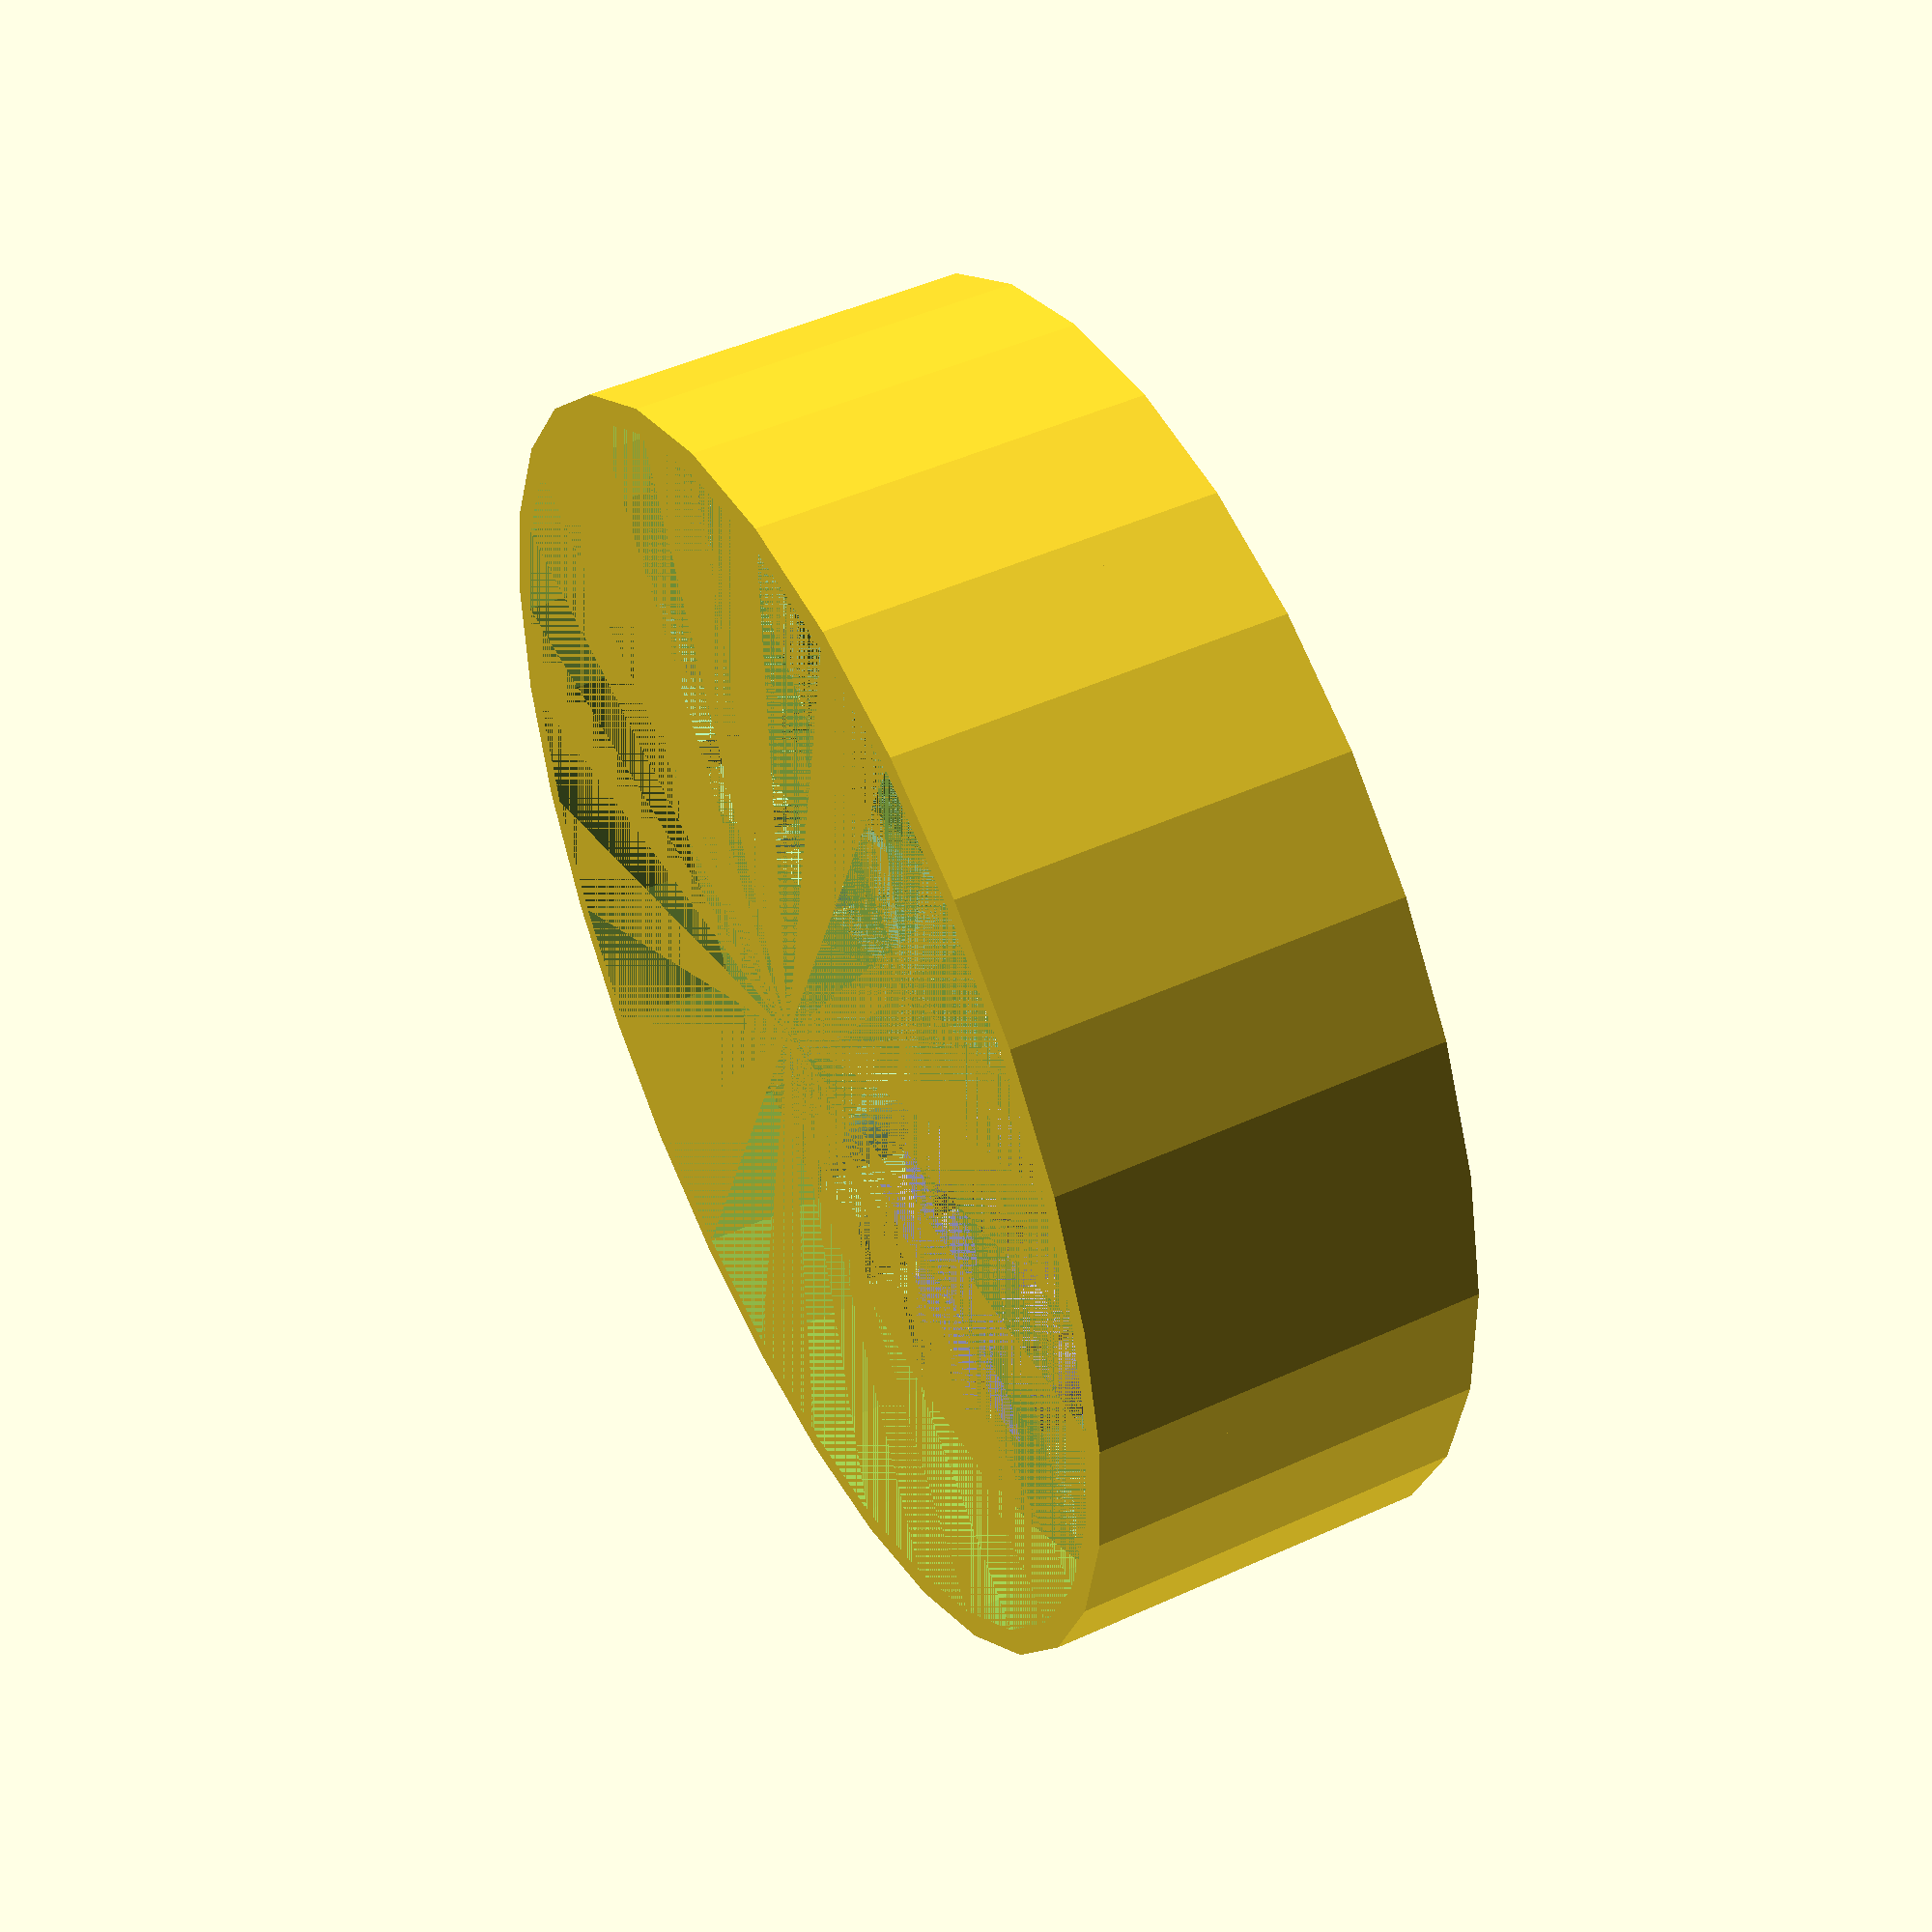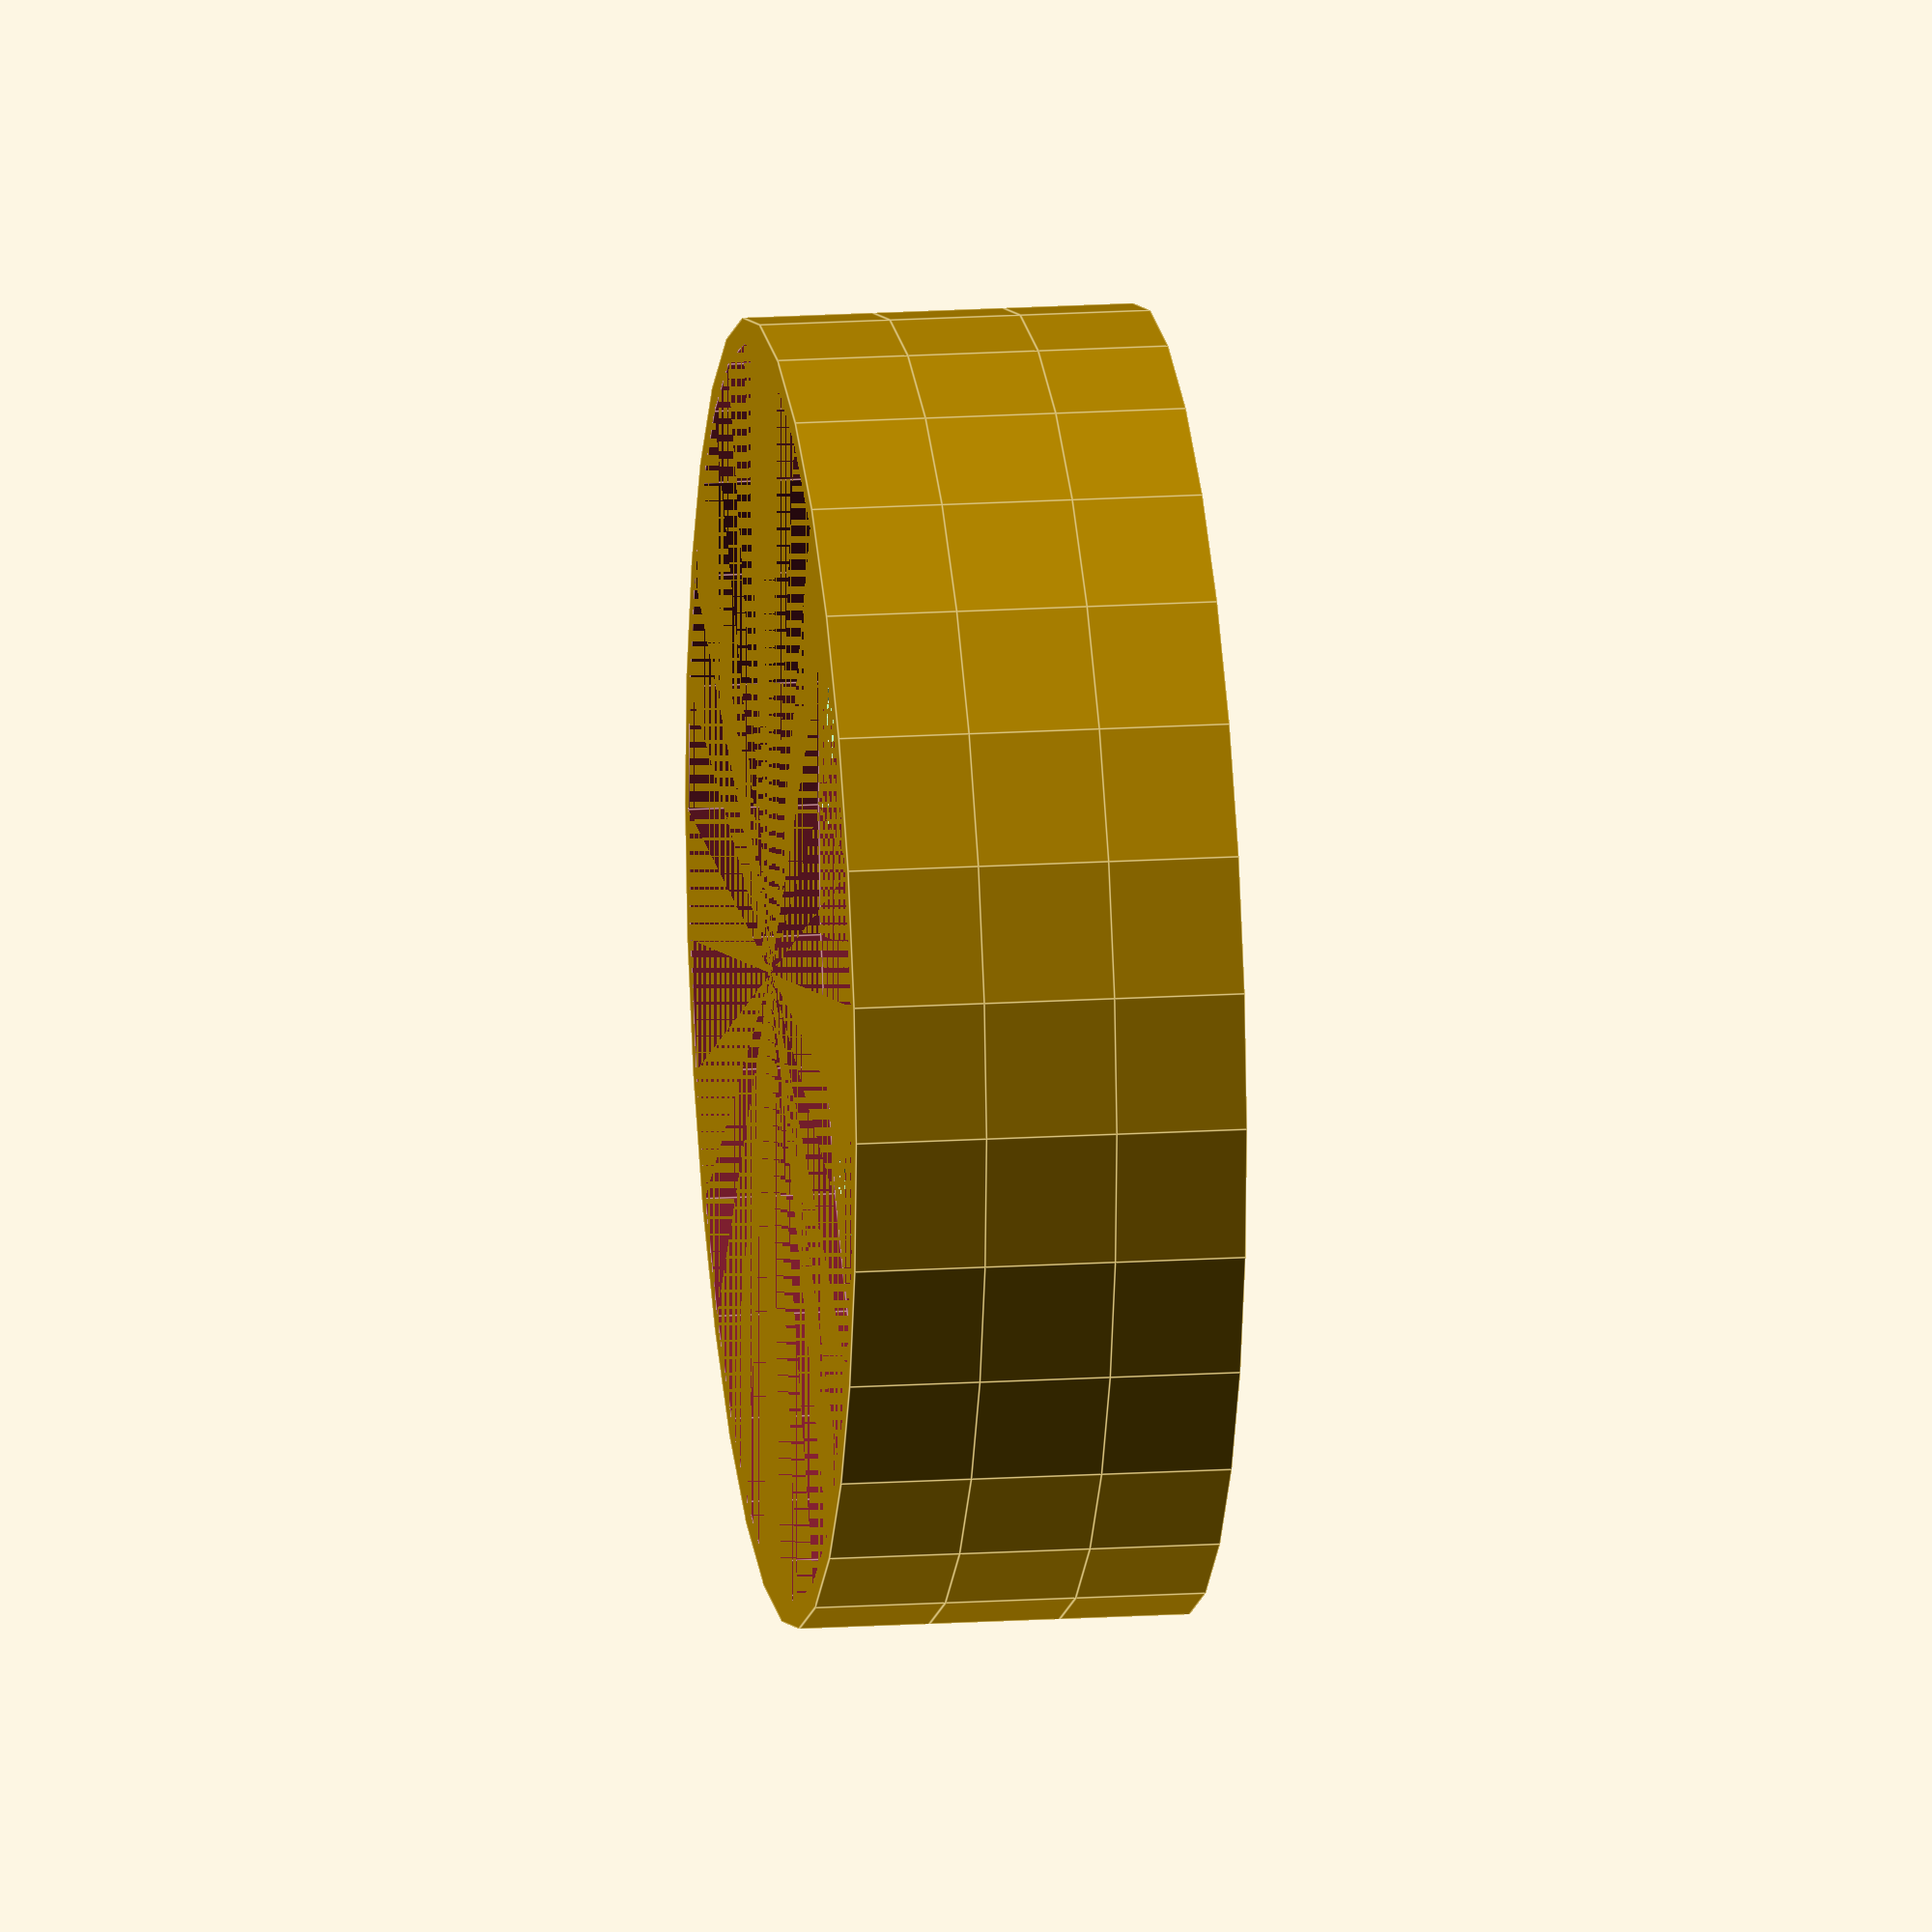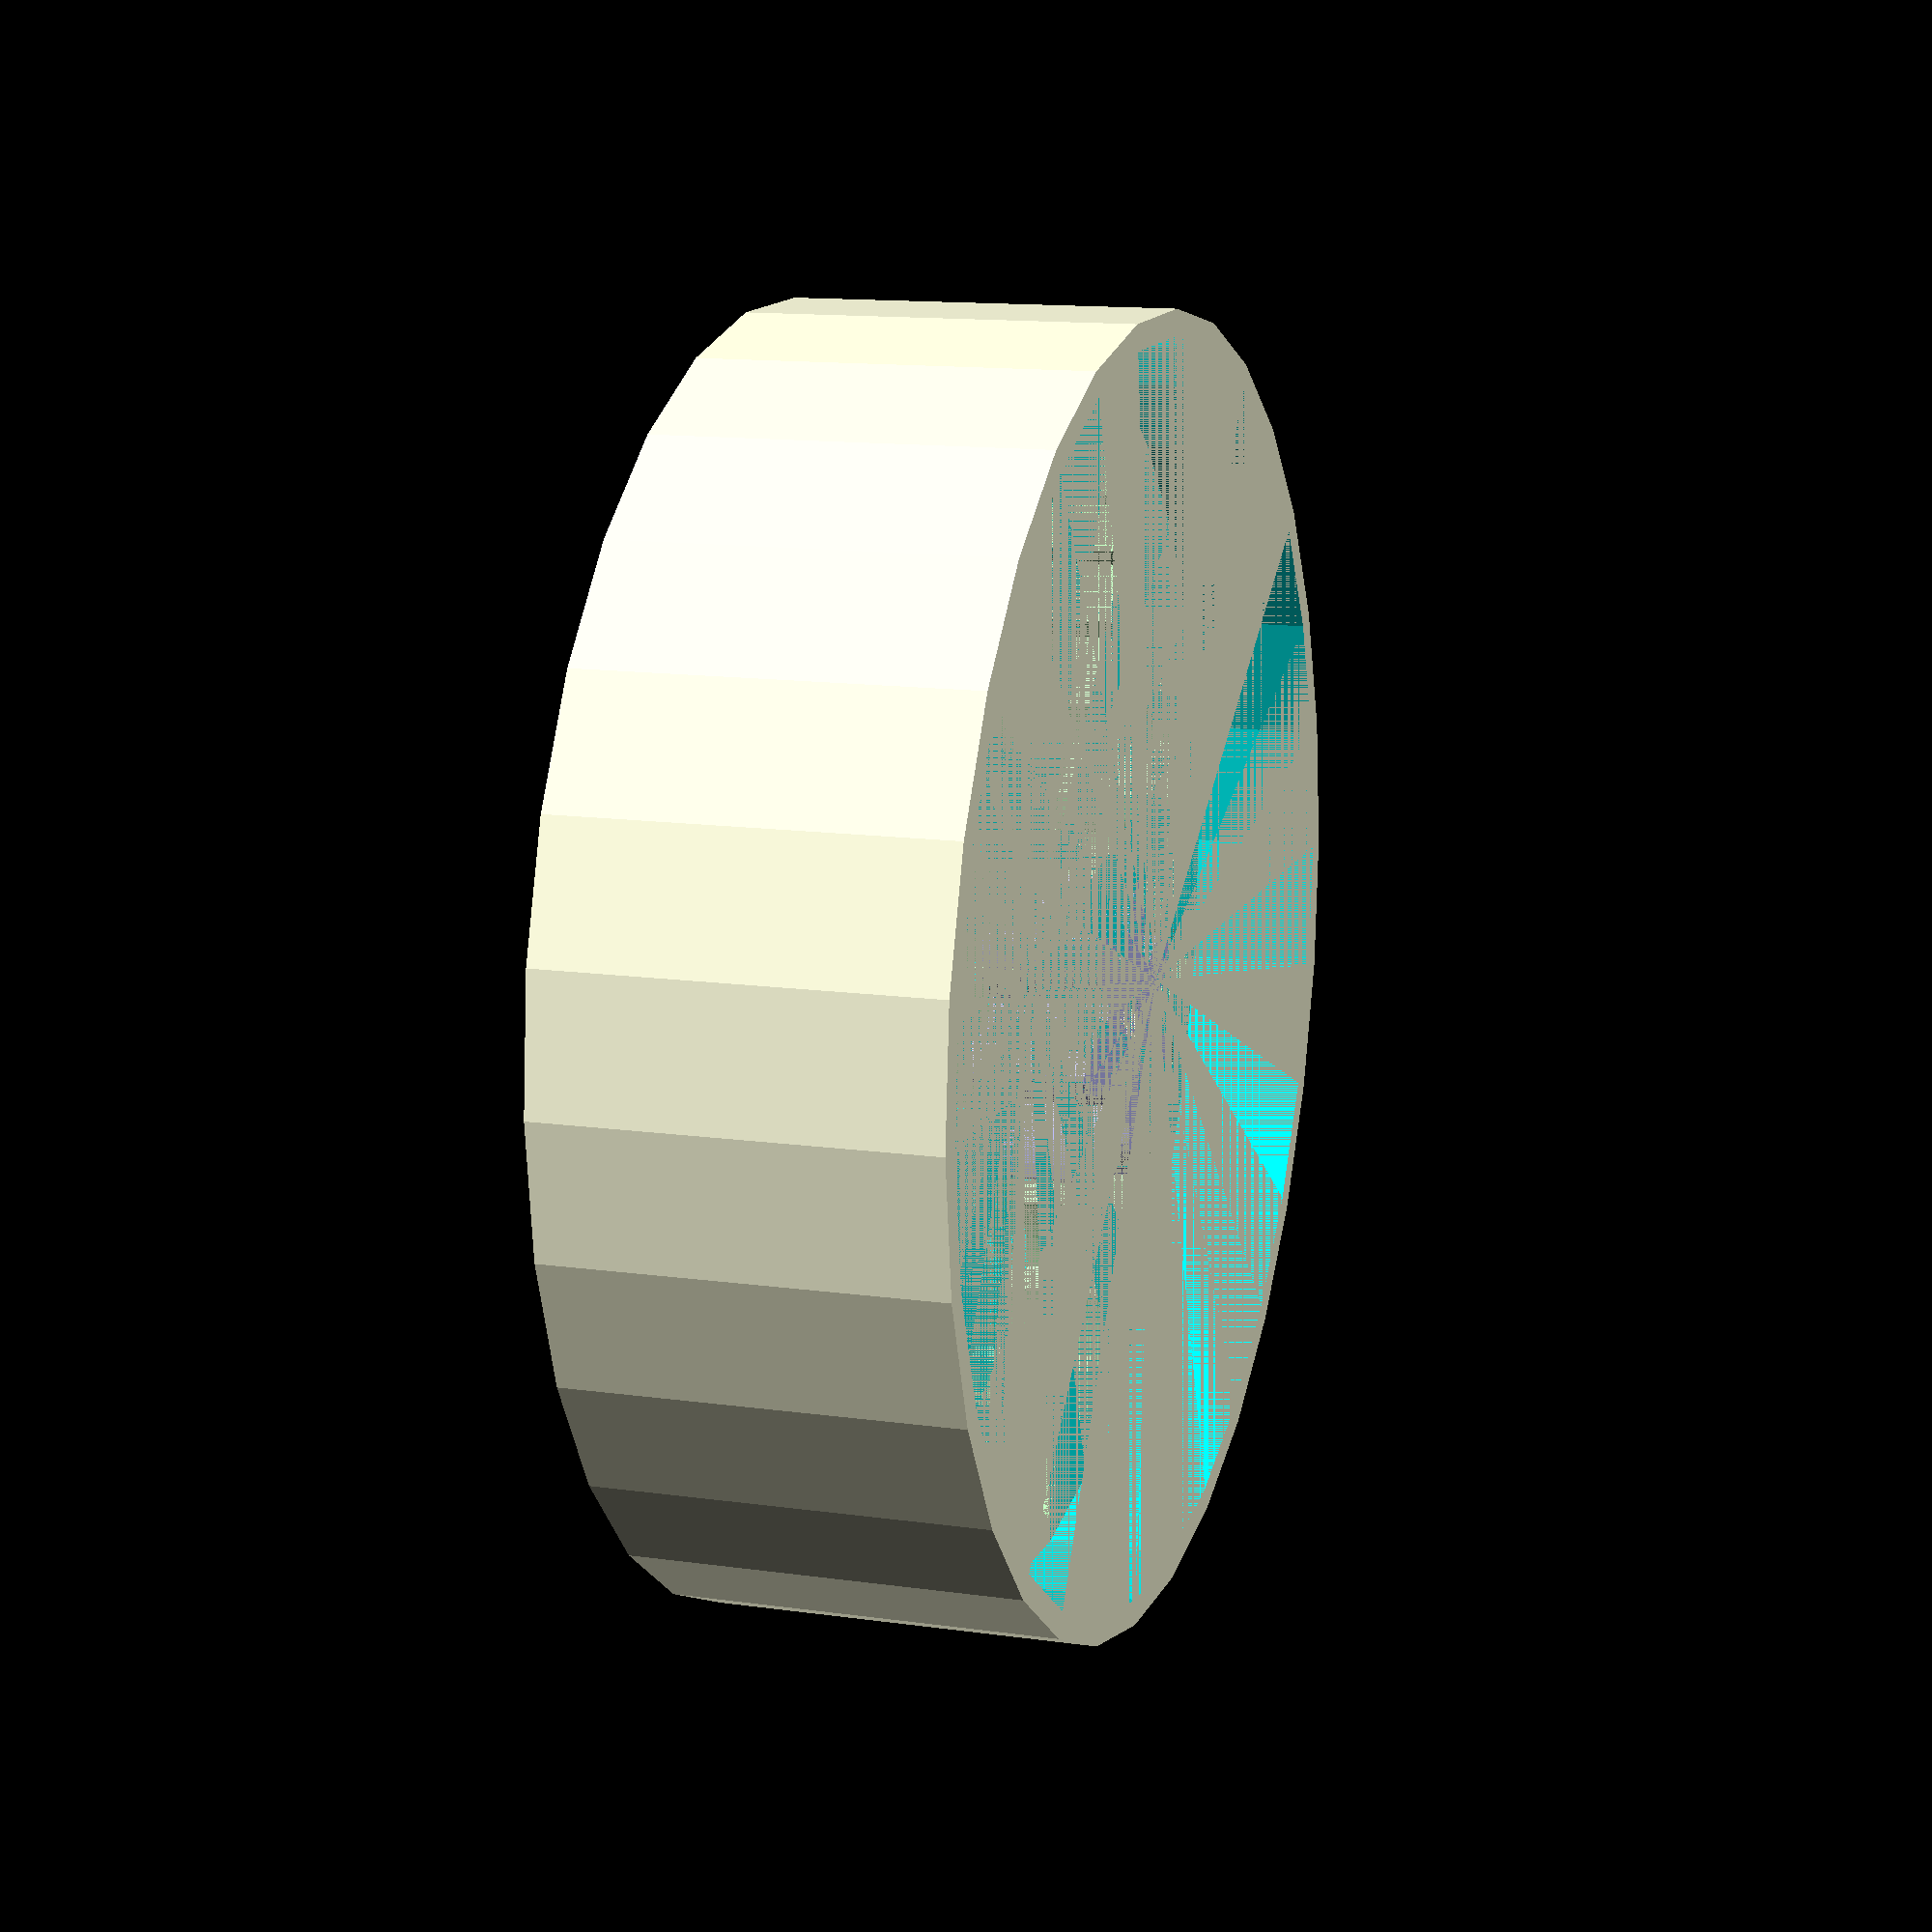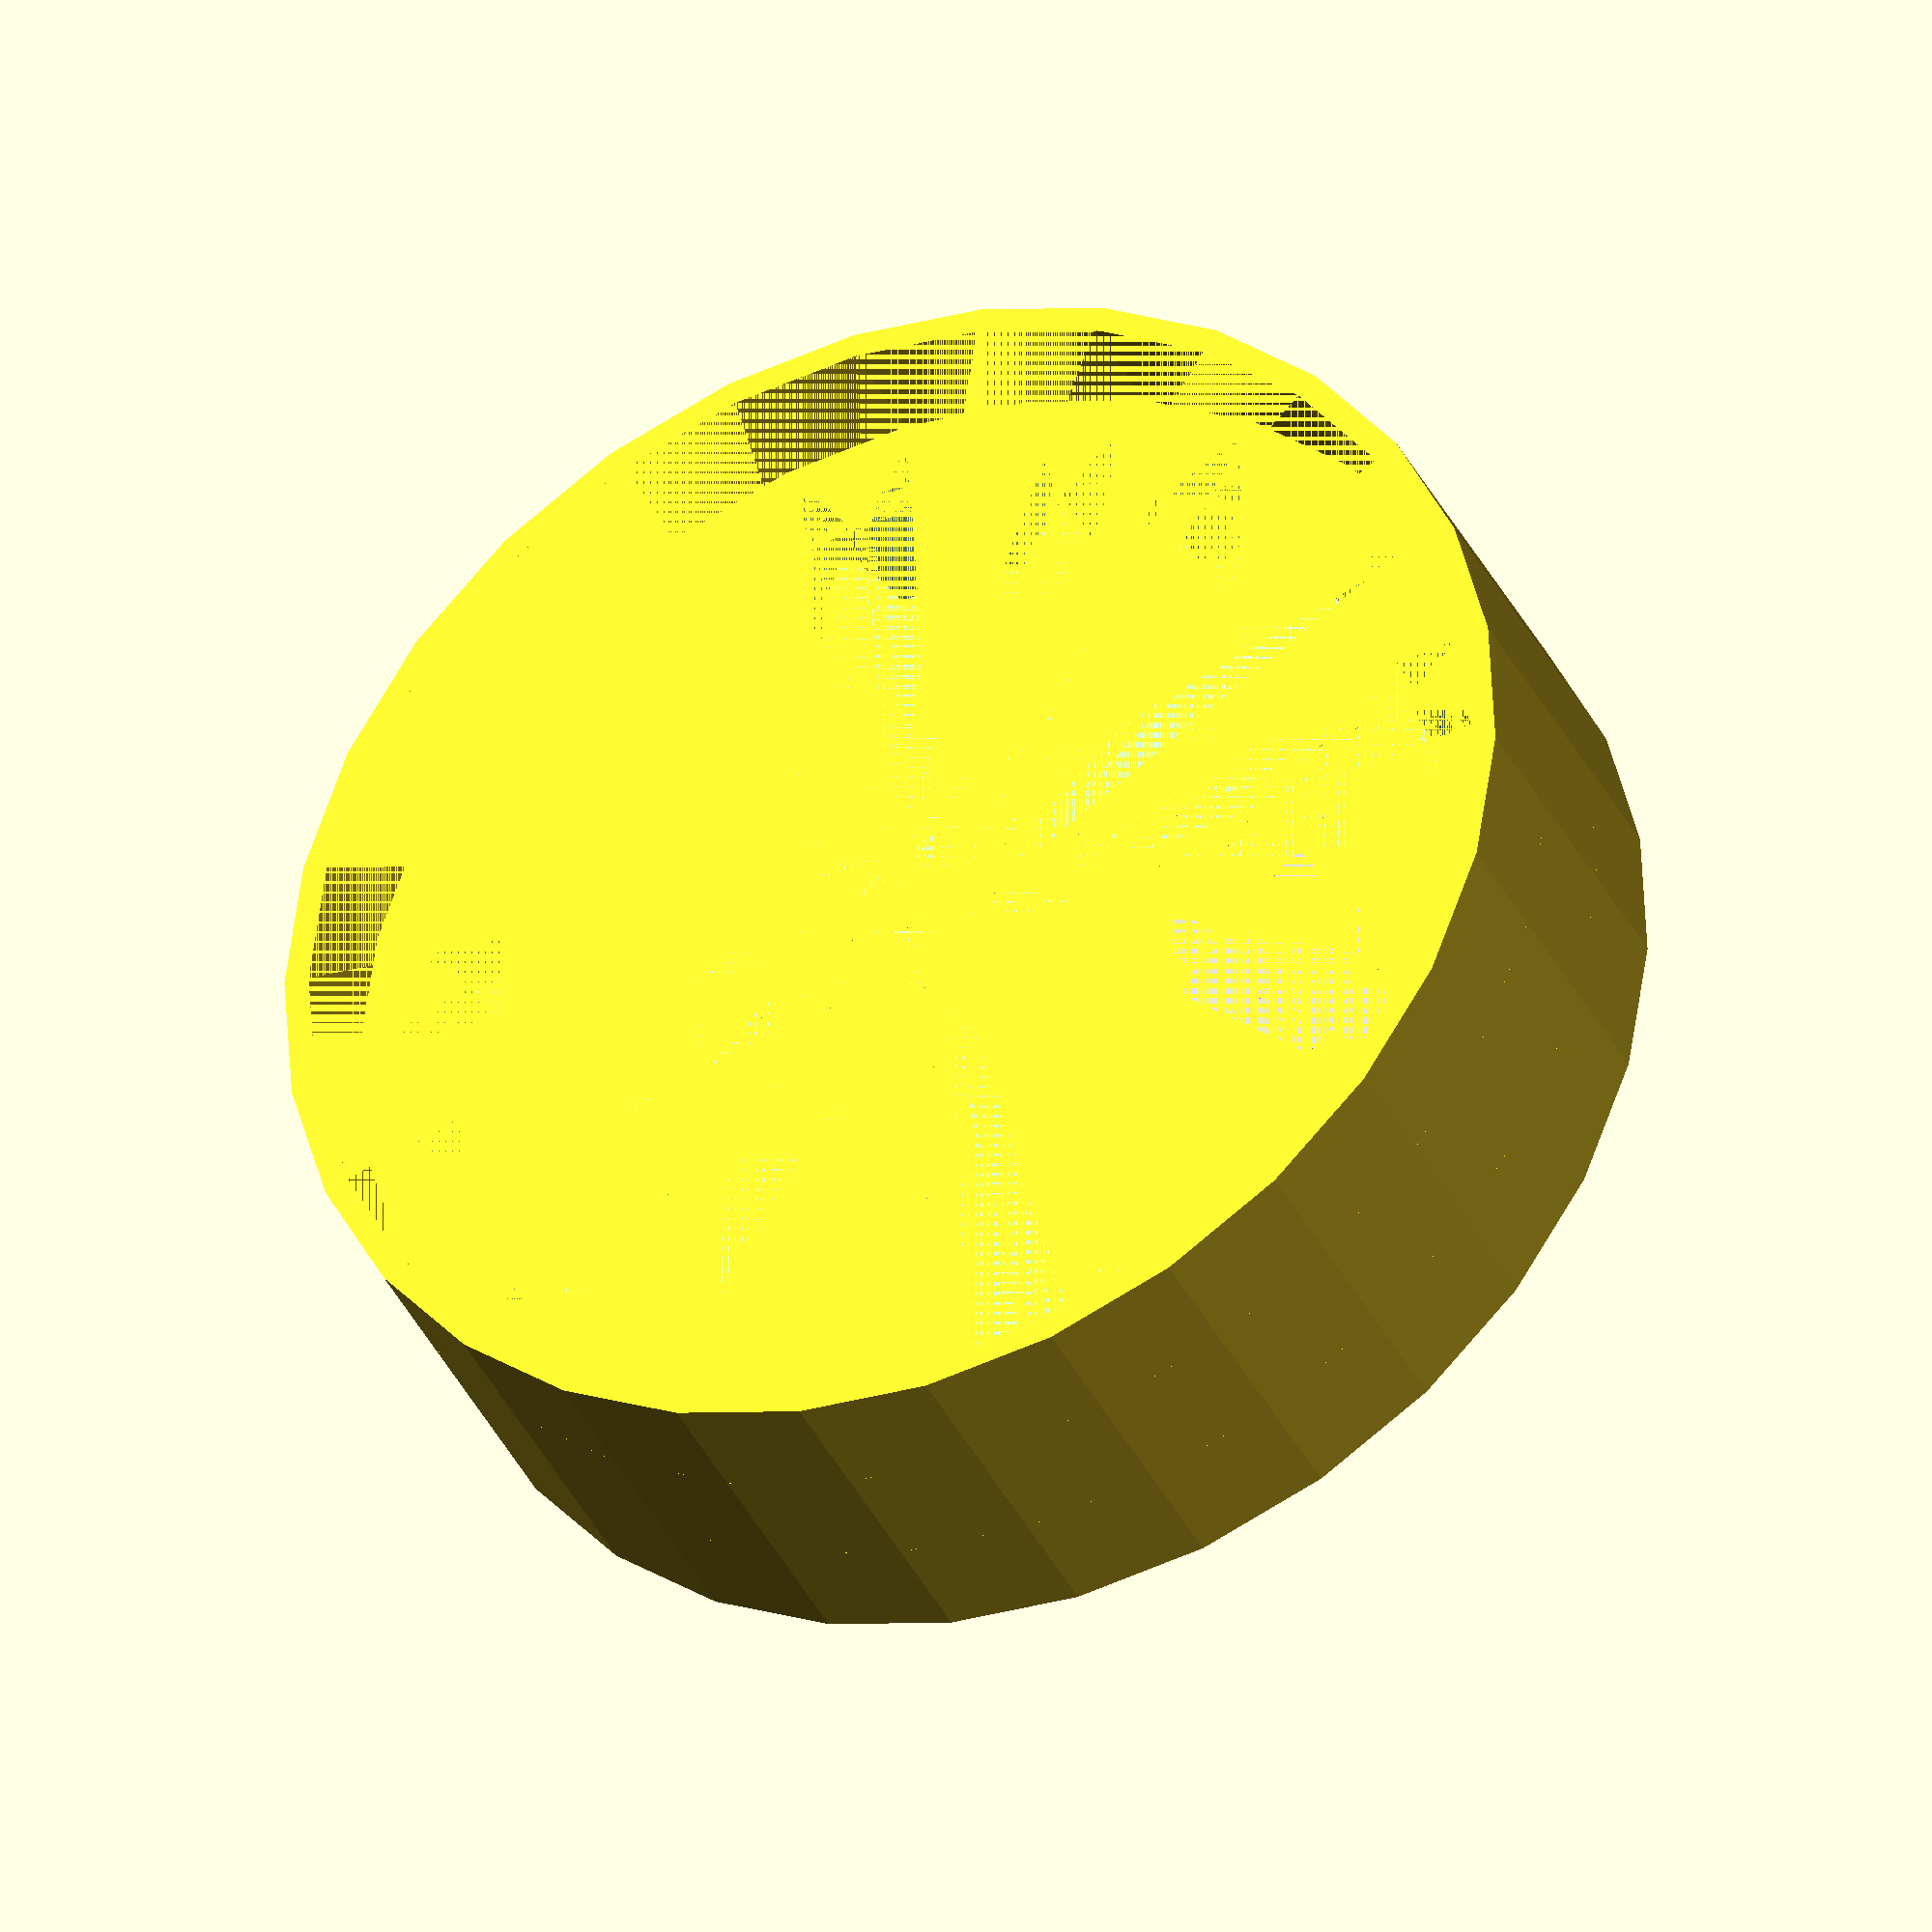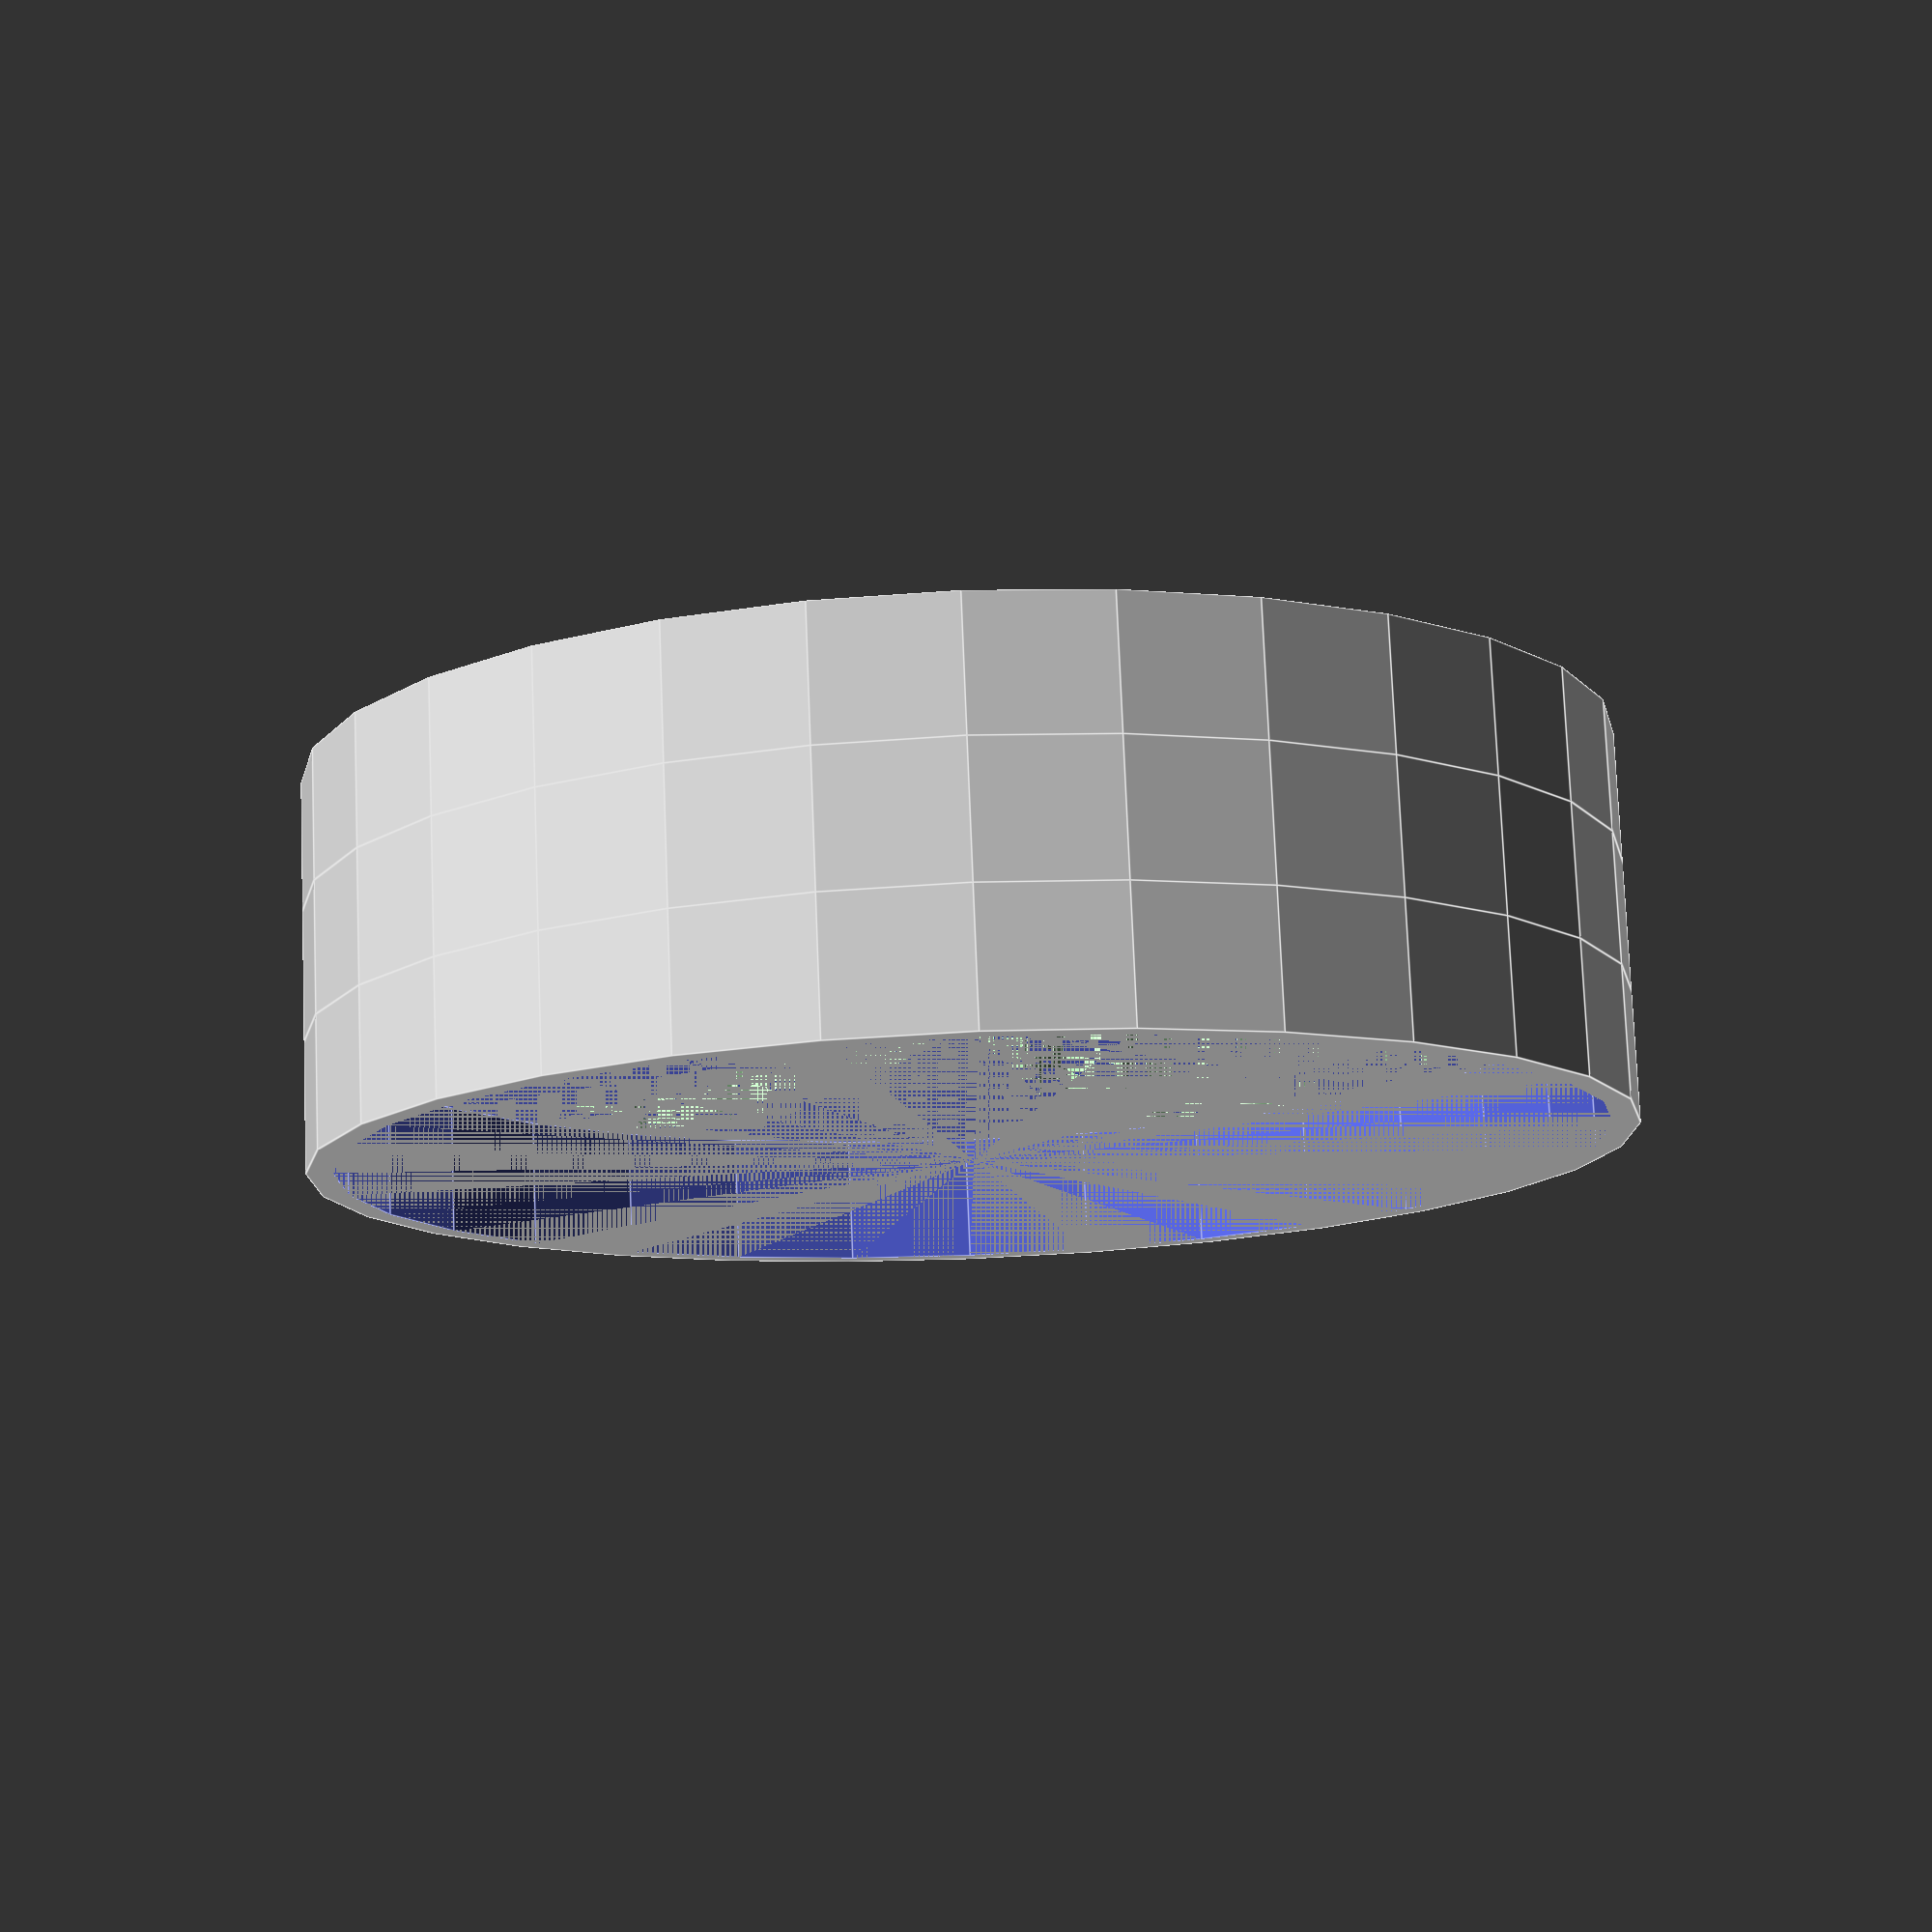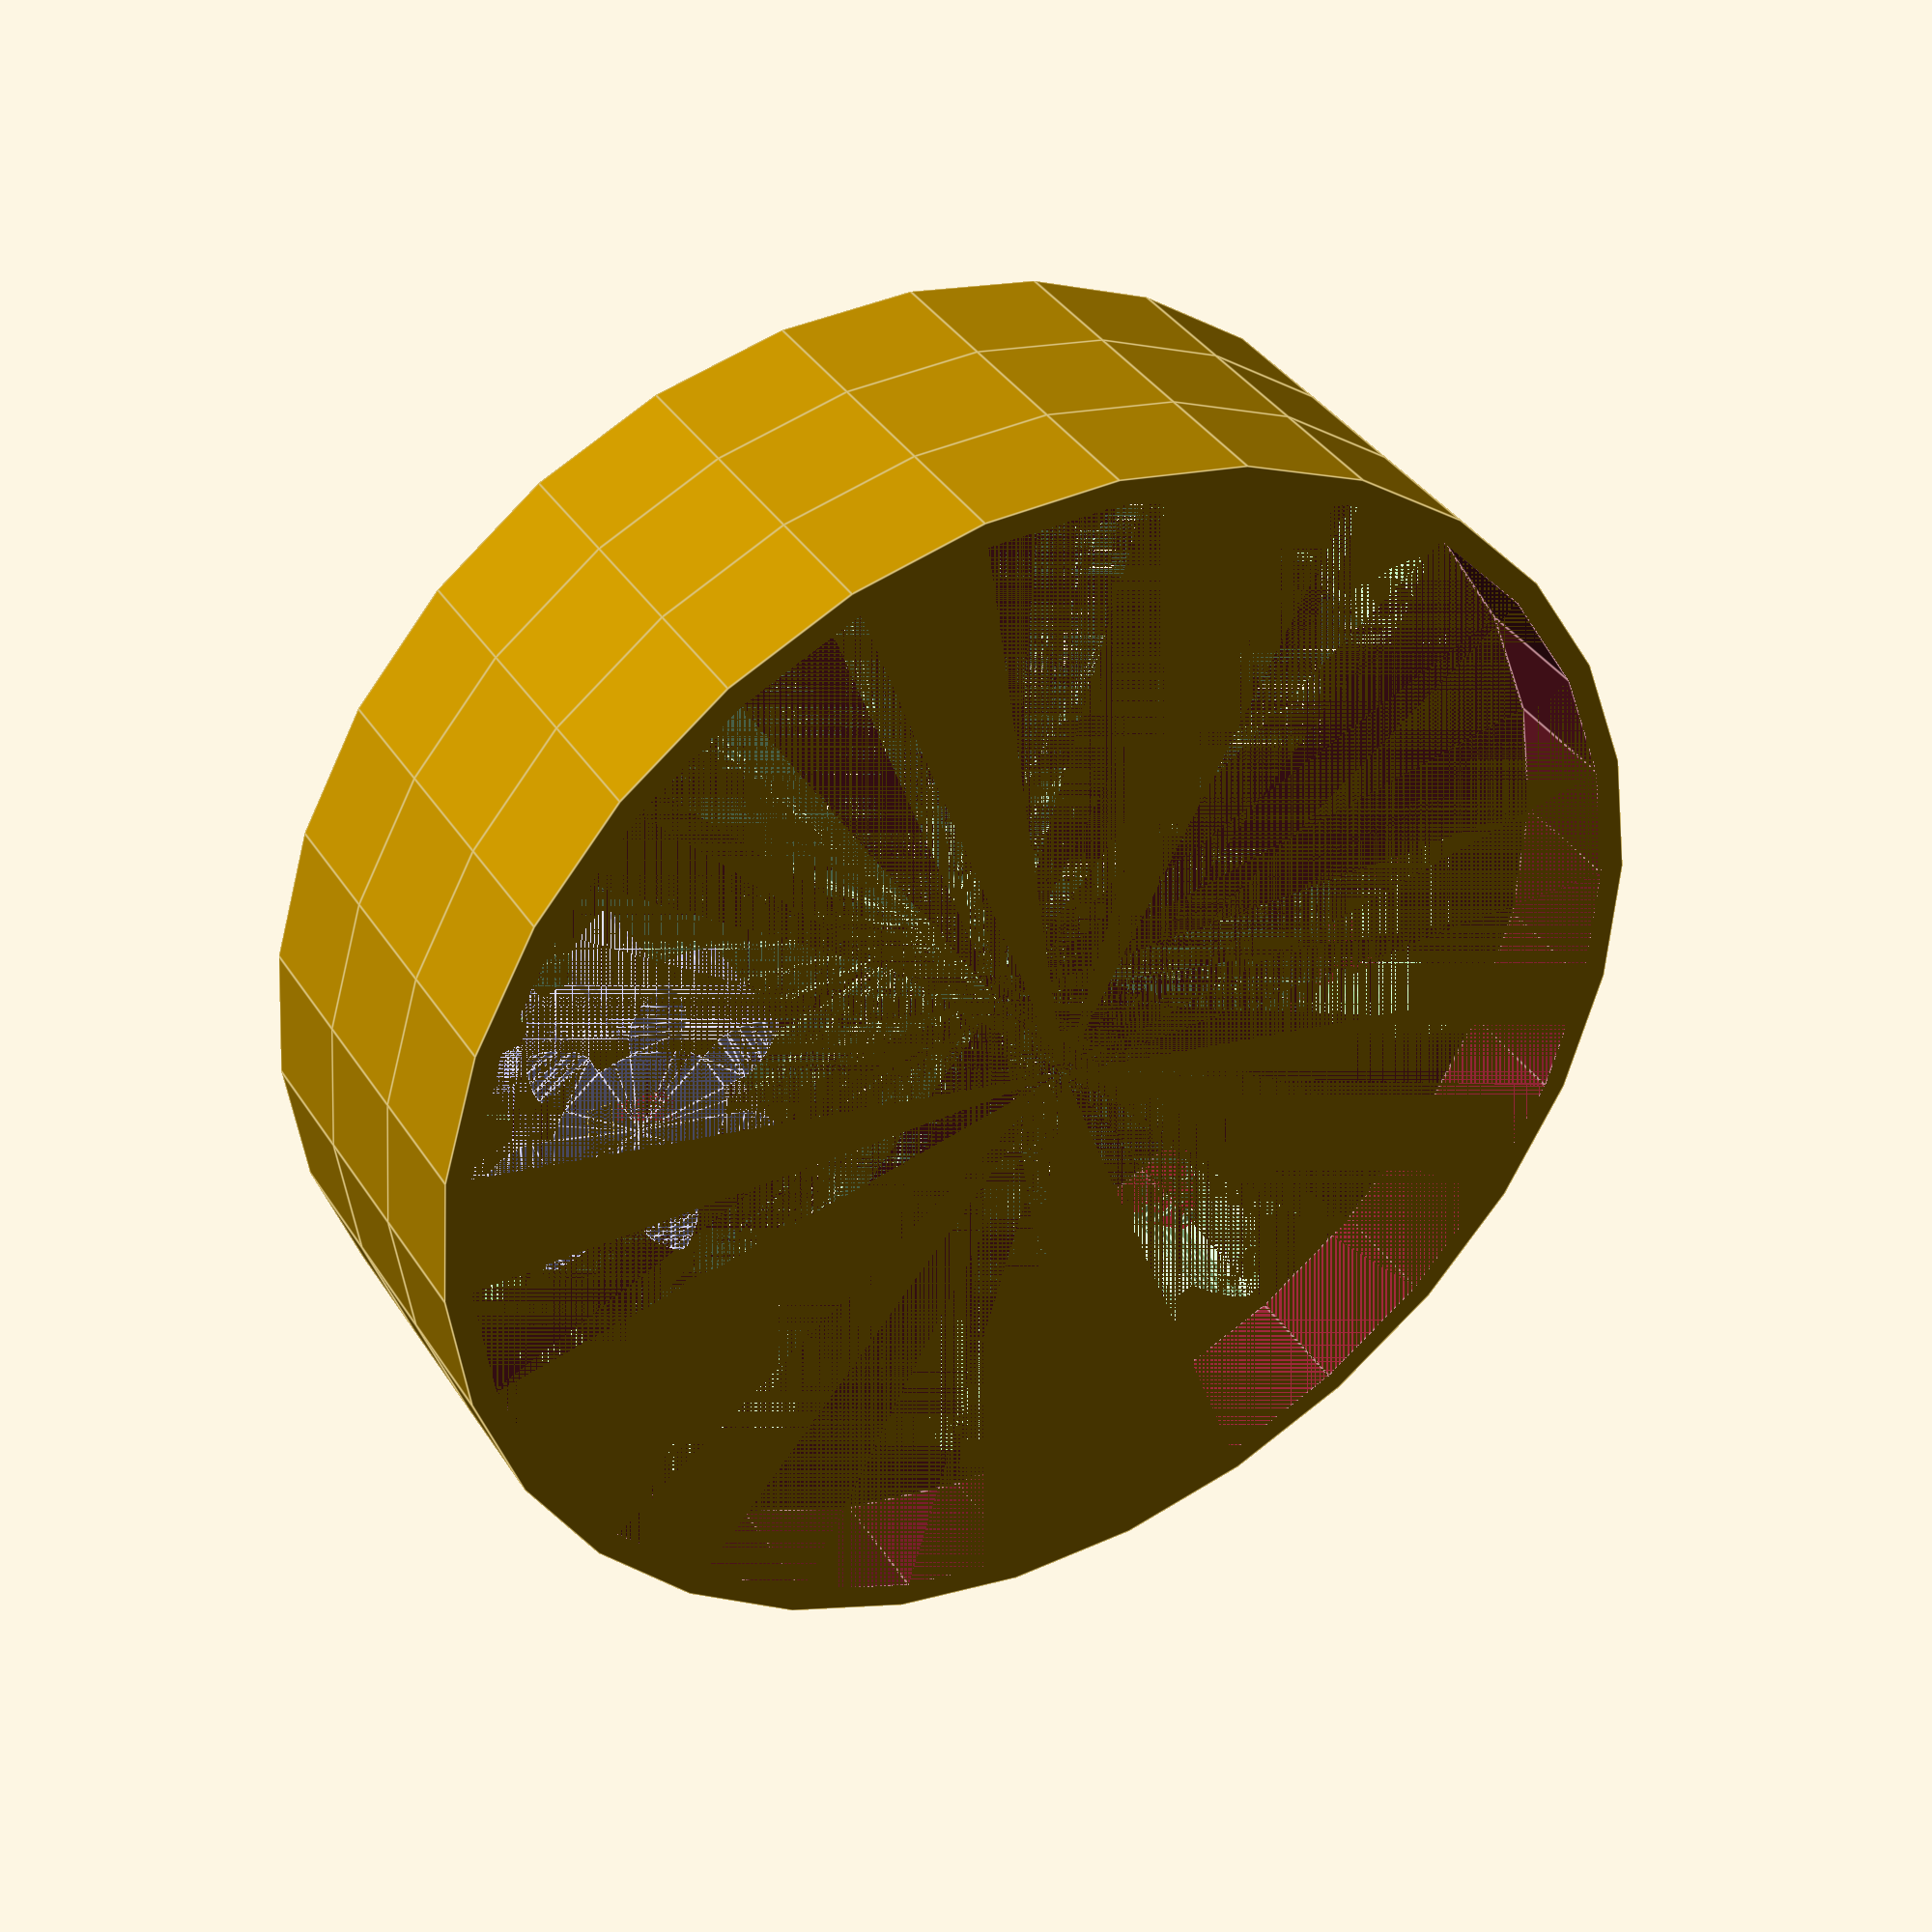
<openscad>
//////////////////////////////////////////////////////////////////////////////////////////////
// Public Domain Parametric Involute Spur Gear (and involute helical gear and involute rack)
// version 1.1
// by Leemon Baird, 2011, Leemon@Leemon.com
//http://www.thingiverse.com/thing:5505
//
// This file is public domain.  Use it for any purpose, including commercial
// applications.  Attribution would be nice, but is not required.  There is
// no warranty of any kind, including its correctness, usefulness, or safety.
// 
// This is parameterized involute spur (or helical) gear.  It is much simpler and less powerful than
// others on Thingiverse.  But it is public domain.  I implemented it from scratch from the 
// descriptions and equations on Wikipedia and the web, using Mathematica for calculations and testing,
// and I now release it into the public domain.
//
//		http://en.wikipedia.org/wiki/Involute_gear
//		http://en.wikipedia.org/wiki/Gear
//		http://en.wikipedia.org/wiki/List_of_gear_nomenclature
//		http://gtrebaol.free.fr/doc/catia/spur_gear.html
//		http://www.cs.cmu.edu/~rapidproto/mechanisms/chpt7.html
//
// The module gear() gives an involute spur gear, with reasonable defaults for all the parameters.
// Normally, you should just choose the first 4 parameters, and let the rest be default values.
// The module gear() gives a gear in the XY plane, centered on the origin, with one tooth centered on
// the positive Y axis.  The various functions below it take the same parameters, and return various
// measurements for the gear.  The most important is pitch_radius, which tells how far apart to space
// gears that are meshing, and adendum_radius, which gives the size of the region filled by the gear.
// A gear has a "pitch circle", which is an invisible circle that cuts through the middle of each
// tooth (though not the exact center). In order for two gears to mesh, their pitch circles should 
// just touch.  So the distance between their centers should be pitch_radius() for one, plus pitch_radius() 
// for the other, which gives the radii of their pitch circles.
//
// In order for two gears to mesh, they must have the same mm_per_tooth and pressure_angle parameters.  
// mm_per_tooth gives the number of millimeters of arc around the pitch circle covered by one tooth and one
// space between teeth.  The pitch angle controls how flat or bulged the sides of the teeth are.  Common
// values include 14.5 degrees and 20 degrees, and occasionally 25.  Though I've seen 28 recommended for
// plastic gears. Larger numbers bulge out more, giving stronger teeth, so 28 degrees is the default here.
//
// The ratio of number_of_teeth for two meshing gears gives how many times one will make a full 
// revolution when the the other makes one full revolution.  If the two numbers are coprime (i.e. 
// are not both divisible by the same number greater than 1), then every tooth on one gear
// will meet every tooth on the other, for more even wear.  So coprime numbers of teeth are good.
//
// The module rack() gives a rack, which is a bar with teeth.  A rack can mesh with any
// gear that has the same mm_per_tooth and pressure_angle.
//
// Some terminology: 
// The outline of a gear is a smooth circle (the "pitch circle") which has mountains and valleys
// added so it is toothed.  So there is an inner circle (the "root circle") that touches the 
// base of all the teeth, an outer circle that touches the tips of all the teeth,
// and the invisible pitch circle in between them.  There is also a "base circle", which can be smaller than
// all three of the others, which controls the shape of the teeth.  The side of each tooth lies on the path 
// that the end of a string would follow if it were wrapped tightly around the base circle, then slowly unwound.  
// That shape is an "involute", which gives this type of gear its name.
//
//////////////////////////////////////////////////////////////////////////////////////////////

//An involute spur gear, with reasonable defaults for all the parameters.
//Normally, you should just choose the first 4 parameters, and let the rest be default values.
//Meshing gears must match in mm_per_tooth, pressure_angle, and twist,
//and be separated by the sum of their pitch radii, which can be found with pitch_radius().
module gear (
	mm_per_tooth    = 3,    //this is the "circular pitch", the circumference of the pitch circle divided by the number of teeth
	number_of_teeth = 11,   //total number of teeth around the entire perimeter
	thickness       = 6,    //thickness of gear in mm
	hole_diameter   = 3,    //diameter of the hole in the center, in mm
	twist           = 0,    //teeth rotate this many degrees from bottom of gear to top.  360 makes the gear a screw with each thread going around once
	teeth_to_hide   = 0,    //number of teeth to delete to make this only a fraction of a circle
	pressure_angle  = 28,   //Controls how straight or bulged the tooth sides are. In degrees.
	clearance       = 0.0,  //gap between top of a tooth on one gear and bottom of valley on a meshing gear (in millimeters)
	backlash        = 0.0   //gap between two meshing teeth, in the direction along the circumference of the pitch circle
) {
	assign(pi = 3.1415926)
	assign(p  = mm_per_tooth * number_of_teeth / pi / 2)  //radius of pitch circle
	assign(c  = p + mm_per_tooth / pi - clearance)        //radius of outer circle
	assign(b  = p*cos(pressure_angle))                    //radius of base circle
	assign(r  = p-(c-p)-clearance)                        //radius of root circle
	assign(t  = mm_per_tooth/2-backlash/2)                //tooth thickness at pitch circle
	assign(k  = -iang(b, p) - t/2/p/pi*180) {             //angle to where involute meets base circle on each side of tooth
		difference() {
			for (i = [0:number_of_teeth-teeth_to_hide-1] )
				rotate([0,0,i*360/number_of_teeth])
					linear_extrude(height = thickness, center = true, convexity = 10, twist = twist)
						polygon(
							points=[
								[0, -hole_diameter/10],
								polar(r, -181/number_of_teeth),
								polar(r, r<b ? k : -180/number_of_teeth),
								q7(0/5,r,b,c,k, 1),q7(1/5,r,b,c,k, 1),q7(2/5,r,b,c,k, 1),q7(3/5,r,b,c,k, 1),q7(4/5,r,b,c,k, 1),q7(5/5,r,b,c,k, 1),
								q7(5/5,r,b,c,k,-1),q7(4/5,r,b,c,k,-1),q7(3/5,r,b,c,k,-1),q7(2/5,r,b,c,k,-1),q7(1/5,r,b,c,k,-1),q7(0/5,r,b,c,k,-1),
								polar(r, r<b ? -k : 180/number_of_teeth),
								polar(r, 181/number_of_teeth)
							],
 							paths=[[0,1,2,3,4,5,6,7,8,9,10,11,12,13,14,15,16]]
						);
			cylinder(h=2*thickness+1, r=hole_diameter/2, center=true, $fn=20);
		}
	}
};	
//these 4 functions are used by gear
function polar(r,theta)   = r*[sin(theta), cos(theta)];                            //convert polar to cartesian coordinates
function iang(r1,r2)      = sqrt((r2/r1)*(r2/r1) - 1)/3.1415926*180 - acos(r1/r2); //unwind a string this many degrees to go from radius r1 to radius r2
function q7(f,r,b,r2,t,s) = q6(b,s,t,(1-f)*max(b,r)+f*r2);                         //radius a fraction f up the curved side of the tooth 
function q6(b,s,t,d)      = polar(d,s*(iang(b,d)+t));                              //point at radius d on the involute curve

//a rack, which is a straight line with teeth (the same as a segment from a giant gear with a huge number of teeth).
//The "pitch circle" is a line along the X axis.
module rack (
	mm_per_tooth    = 3,    //this is the "circular pitch", the circumference of the pitch circle divided by the number of teeth
	number_of_teeth = 11,   //total number of teeth along the rack
	thickness       = 6,    //thickness of rack in mm (affects each tooth)
	height          = 120,   //height of rack in mm, from tooth top to far side of rack.
	pressure_angle  = 28,   //Controls how straight or bulged the tooth sides are. In degrees.
	backlash        = 0.0   //gap between two meshing teeth, in the direction along the circumference of the pitch circle
) {
	assign(pi = 3.1415926)
	assign(a = mm_per_tooth / pi) //addendum
	assign(t = a*cos(pressure_angle)-1)         //tooth side is tilted so top/bottom corners move this amount
		for (i = [0:number_of_teeth-1] )
			translate([i*mm_per_tooth,0,0])
				linear_extrude(height = thickness, center = true, convexity = 10)
					polygon(
						points=[
							[-mm_per_tooth * 3/4,                 a-height],
							[-mm_per_tooth * 3/4 - backlash,     -a],
							[-mm_per_tooth * 1/4 + backlash - t, -a],
							[-mm_per_tooth * 1/4 + backlash + t,  a],
							[ mm_per_tooth * 1/4 - backlash - t,  a],
							[ mm_per_tooth * 1/4 - backlash + t, -a],
							[ mm_per_tooth * 3/4 + backlash,     -a],
							[ mm_per_tooth * 3/4,                 a-height],
						],
						paths=[[0,1,2,3,4,5,6,7]]
					);
};	

//These 5 functions let the user find the derived dimensions of the gear.
//A gear fits within a circle of radius outer_radius, and two gears should have
//their centers separated by the sum of their pictch_radius.
function circular_pitch  (mm_per_tooth=3) = mm_per_tooth;                     //tooth density expressed as "circular pitch" in millimeters
function diametral_pitch (mm_per_tooth=3) = 3.1415926 / mm_per_tooth;         //tooth density expressed as "diametral pitch" in teeth per millimeter
function module_value    (mm_per_tooth=3) = mm_per_tooth / pi;                //tooth density expressed as "module" or "modulus" in millimeters
function pitch_radius    (mm_per_tooth=3,number_of_teeth=11) = mm_per_tooth * number_of_teeth / 3.1415926 / 2;
function outer_radius    (mm_per_tooth=3,number_of_teeth=11,clearance=0.1)    //The gear fits entirely within a cylinder of this radius.
	= mm_per_tooth*(1+number_of_teeth/2)/3.1415926  - clearance;              

//////////////////////////////////////////////////////////////////////////////////////////////
//example gear train.  
//Try it with OpenSCAD View/Animate command with 20 steps and 24 FPS.
//The gears will continue to be rotated to mesh correctly if you change the number of teeth.

n1 = 11; //red gear number of teeth
n2 = 20; //green gear
n3 = 5;  //blue gear
n4 = 20; //orange gear
n5 = 8;  //gray rack
mm_per_tooth = 9; //all meshing gears need the same mm_per_tooth (and the same pressure_angle)
thickness    = 10;
hole         = 0;
height       = 12;

d1 =pitch_radius(mm_per_tooth,n1);
d12=pitch_radius(mm_per_tooth,n1) + pitch_radius(mm_per_tooth,n2);
d13=pitch_radius(mm_per_tooth,n1) + pitch_radius(mm_per_tooth,n3);
d14=pitch_radius(mm_per_tooth,n1) + pitch_radius(mm_per_tooth,n4);

translate([-150,0,0])//toplayer

// Gear Portion
translate([150,0,0]) //gear
union()
{   
    // top ring
    difference()
    {
        translate([0,0,10])cylinder(h = 10, r = 50, center = true);
        translate([0,0,10])cylinder(h = 10, r = 48, center = true);
    }
    
    // bottom ring
    difference()
    {
        translate([0,0,-10])cylinder(h = 10, r = 50, center = true);
        translate([0,0,-10])cylinder(h = 10, r = 48, center = true);
    }
    
    // the middle gear portion
    difference()
    {
        cylinder(h = 10, r = 50, center = true);
        rotate([0,0,30]) color([0.75,1.00,0.75]) gear(mm_per_tooth,30,thickness,hole,0,108);
    }
}

// Inner Gear
translate([30, 0, 0])
difference()
{
    // inner gear
    rotate([0,0,65]) color([0.75,0.75,1.00]) gear(mm_per_tooth,7,thickness,2);
    
    // hole for rotary encoder radius 7 and width 5 before flat part
    difference()
    {
        cylinder(h=10,r=3.5,center=true); 
        translate([3,0,0])cube([2,7,10], center=true);
    }
}

</openscad>
<views>
elev=311.9 azim=104.3 roll=243.0 proj=p view=solid
elev=343.5 azim=217.3 roll=262.5 proj=o view=edges
elev=347.2 azim=157.2 roll=108.2 proj=p view=wireframe
elev=215.5 azim=206.6 roll=157.3 proj=o view=solid
elev=282.0 azim=342.3 roll=357.7 proj=p view=edges
elev=143.1 azim=181.8 roll=28.8 proj=p view=edges
</views>
